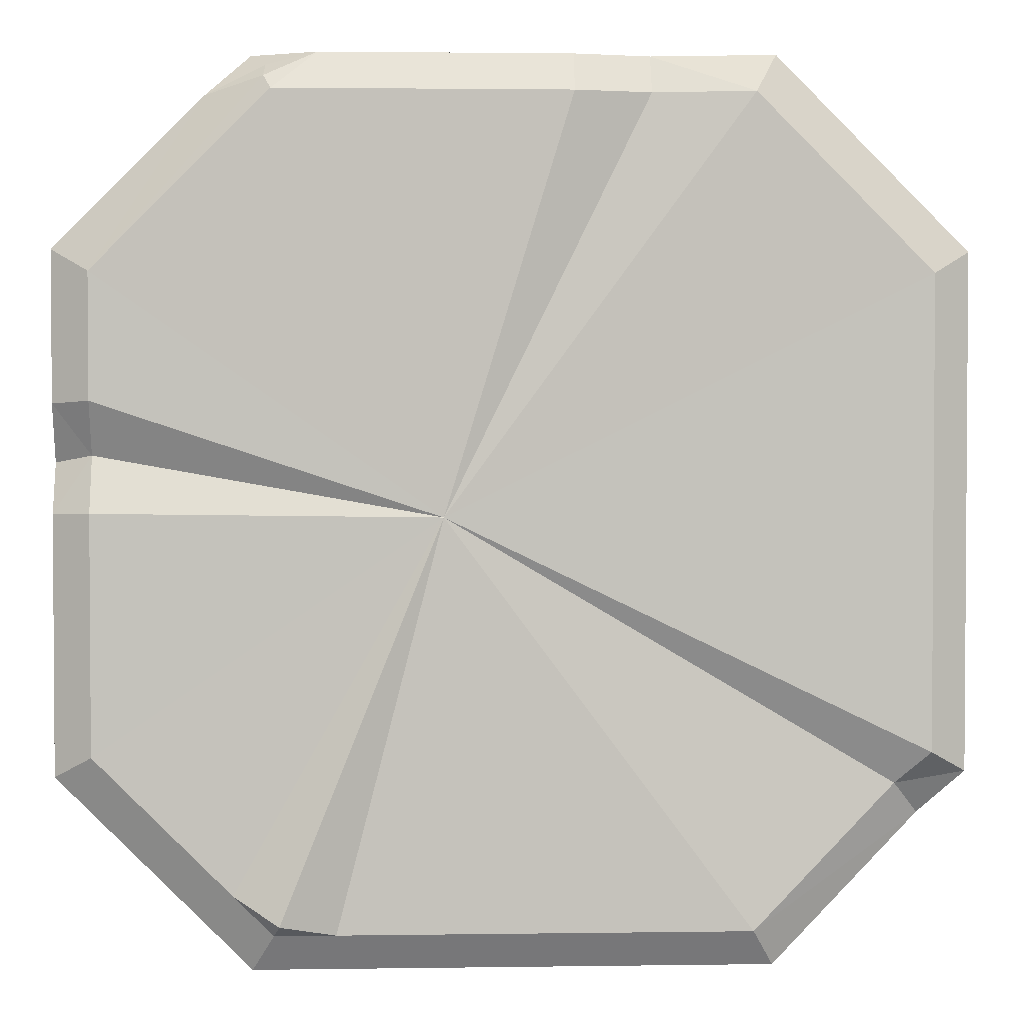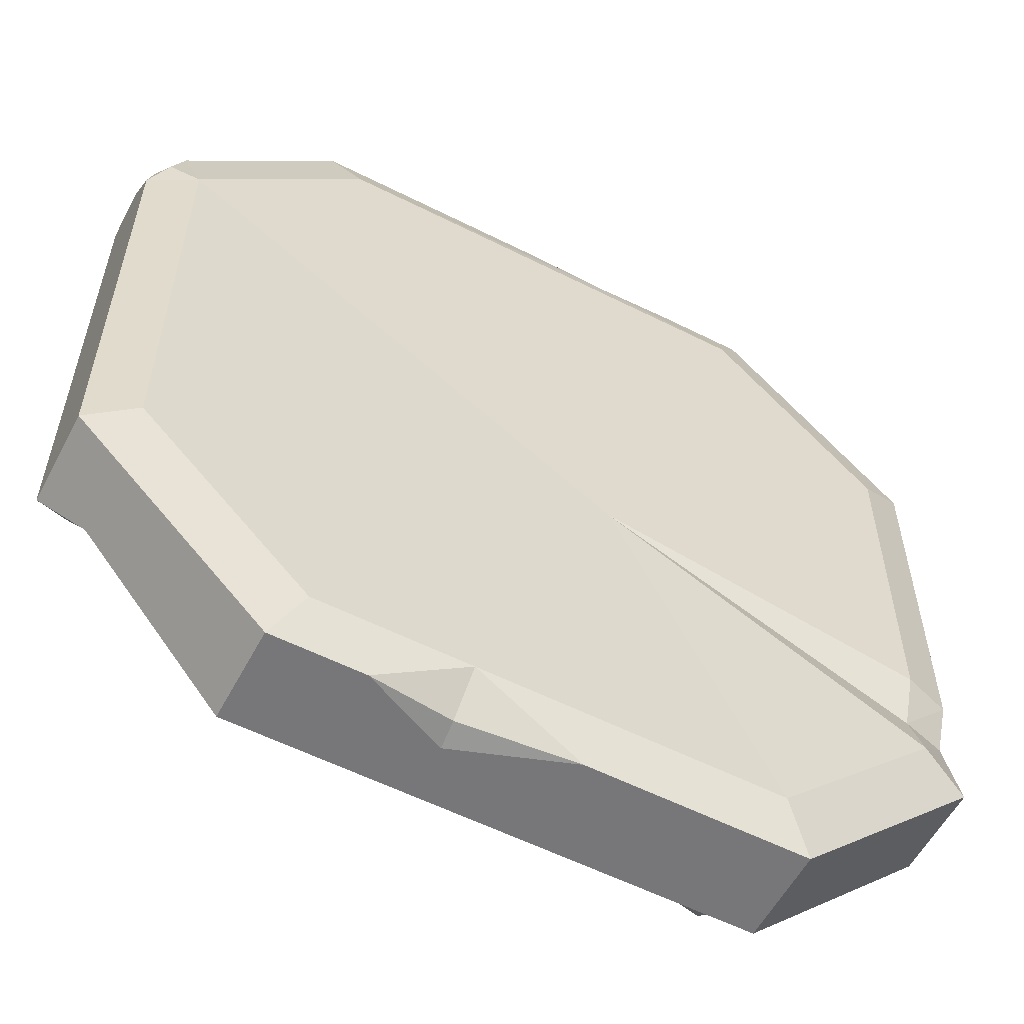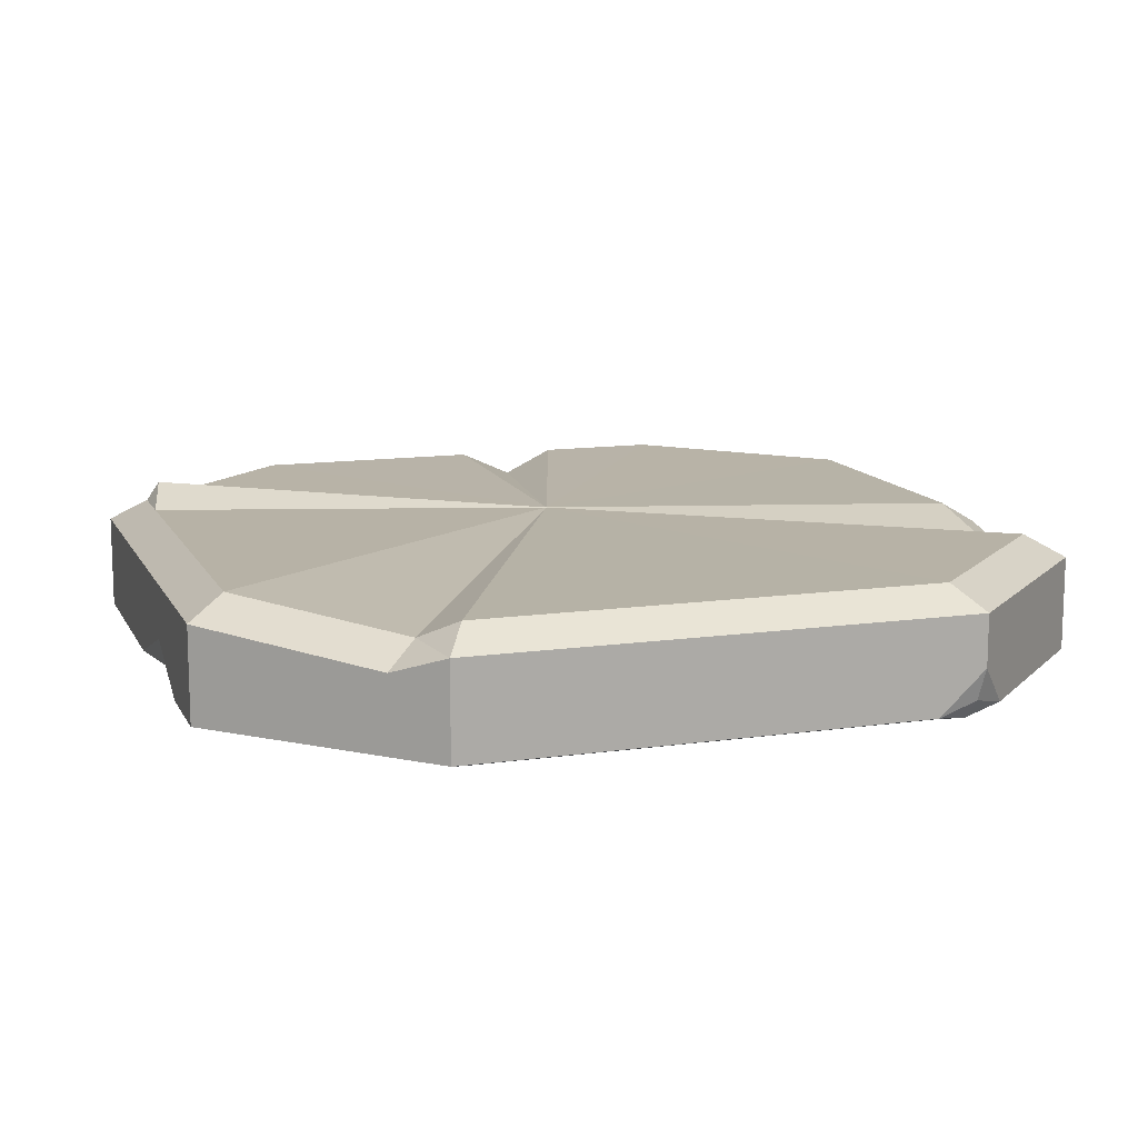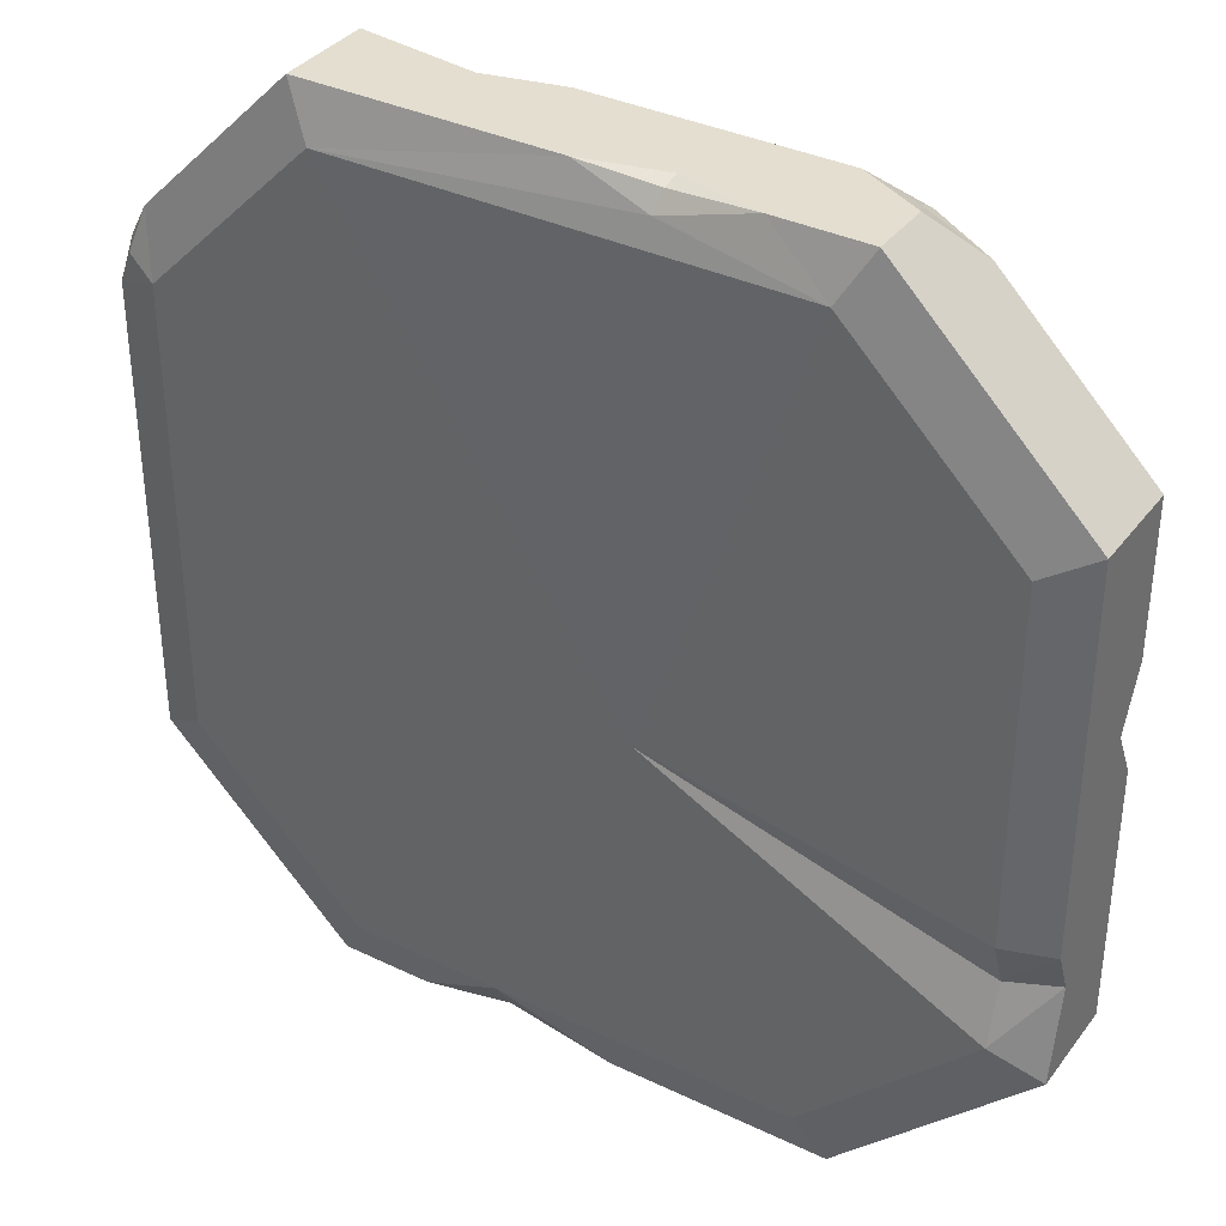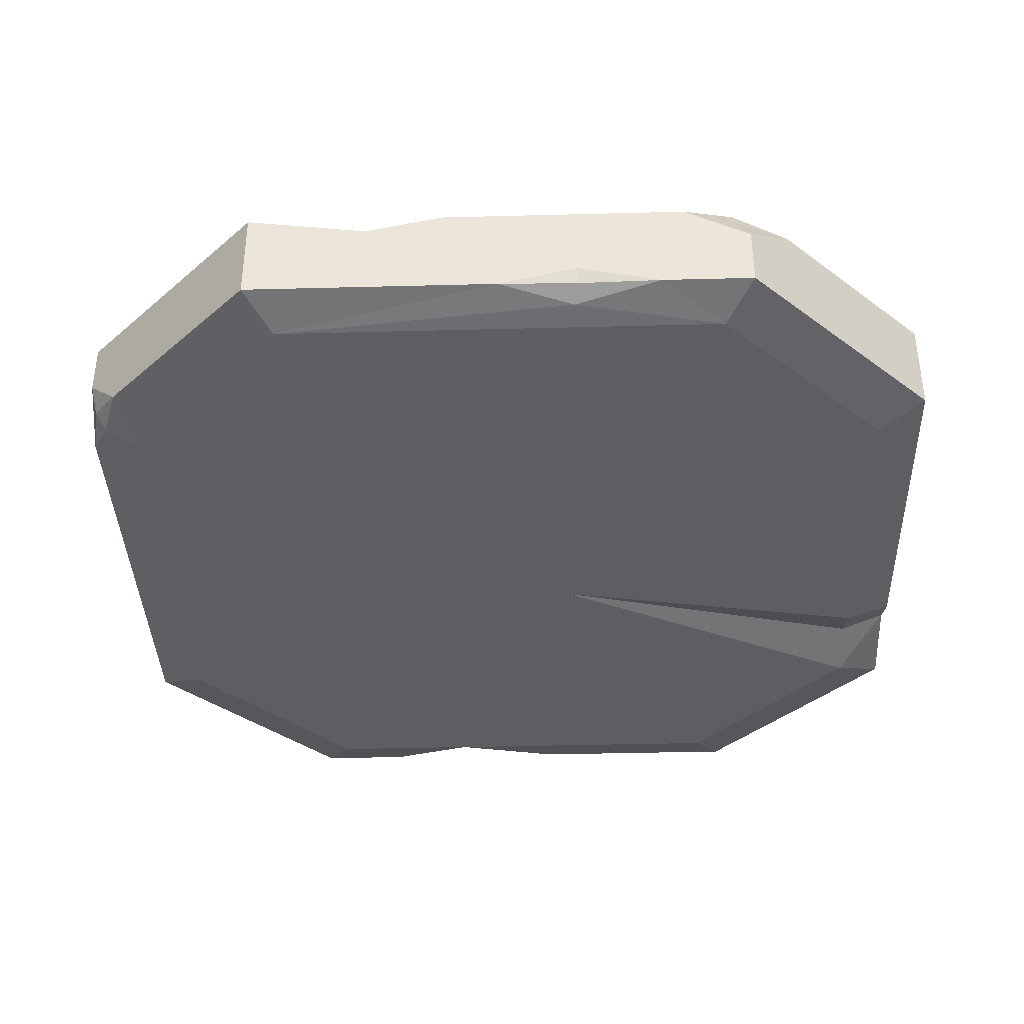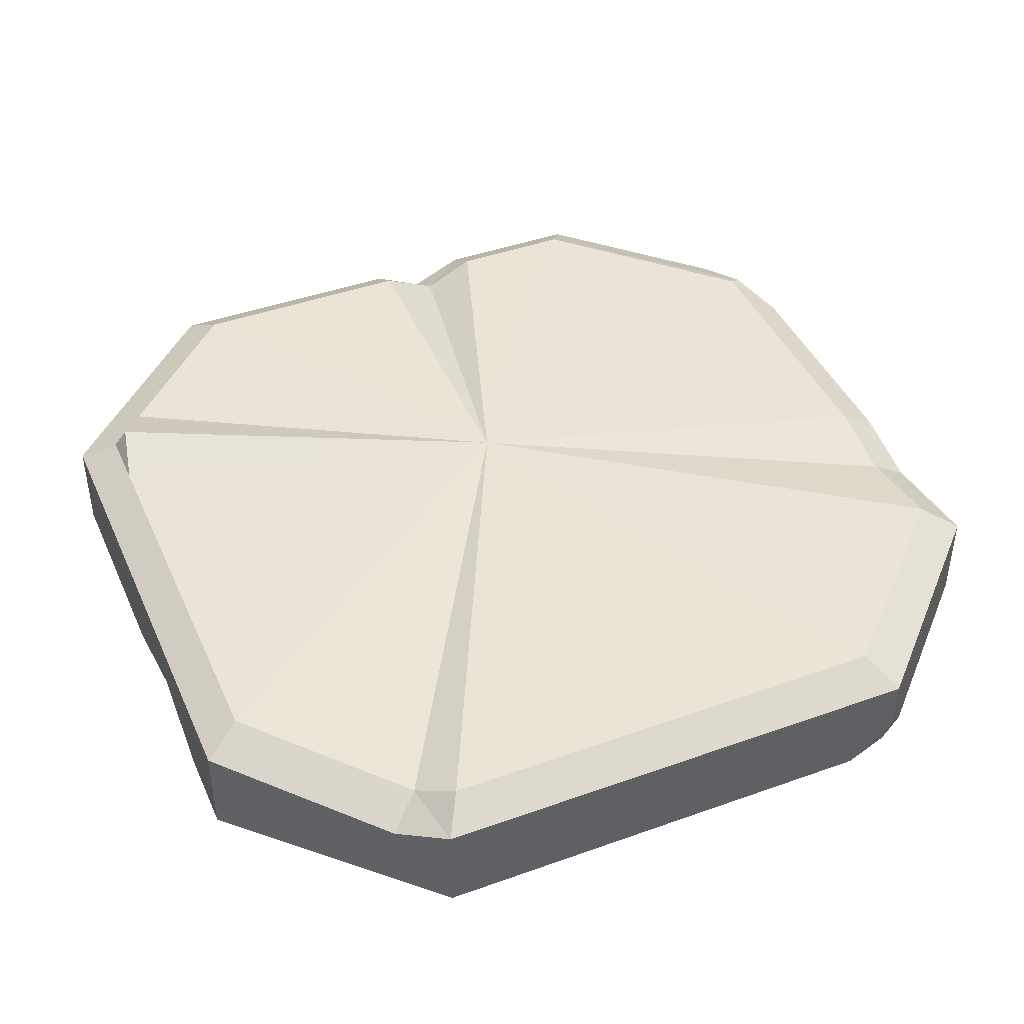
<metadata>
{"format":"obj","ext":"obj","renderer":"f3d","projection":"perspective","resolution":1024,"background":"white","views":[{"elev":2.4,"azim":177.1,"up":"+Z"},{"elev":-57.2,"azim":-27.7,"up":"+Z"},{"elev":12.5,"azim":-108.5,"up":"+Y"},{"elev":35.9,"azim":32.1,"up":"+Z"},{"elev":-38.0,"azim":1.9,"up":"+Y"},{"elev":43.1,"azim":-113.0,"up":"+Y"}]}
</metadata>
<code>
v -129.8 18.06 74.32
v -74.31 18.06 129.8
v 129.8 18.06 74.32
v 74.32 18.06 129.8
v -129.8 18.06 -74.32
v -74.31 18.06 -129.8
v 129.8 18.06 -74.32
v 74.32 18.06 -129.8
v -81.16 10.98 141.8
v 76.13 9.466 137.9
v -141.8 10.98 81.16
v 141.8 10.98 81.16
v -141.8 10.98 -81.16
v -81.16 10.98 -141.8
v 81.16 10.98 -141.8
v 141.8 10.98 -81.16
v -81.16 -19.45 141.8
v 81.16 -19.45 141.8
v -139.5 -15.78 79.62
v 141.8 -19.45 81.16
v -141.8 -19.45 -81.16
v -81.16 -19.45 -141.8
v 81.16 -19.45 -141.8
v 141.8 -19.45 -81.16
v -72.36 -24.55 126.4
v 72.37 -24.55 126.4
v -126.4 -24.55 72.37
v 126.4 -24.55 72.37
v -126.4 -24.55 -72.37
v -72.36 -24.55 -126.4
v 72.37 -24.55 -126.4
v 126.4 -24.55 -72.37
v 60.27 10.98 141.8
v 76.62 16.06 133.9
v 94.72 10.98 128.2
v 81.16 -0.09147 141.8
v -42.55 12.5 129.8
v -42.65 5.423 141.8
v -18.32 18.06 129.8
v -18.44 10.98 141.8
v 129.8 18.06 34.86
v 141.8 10.98 34.08
v 129.8 9.984 18.04
v 141.8 2.904 15.82
v 129.8 18.06 0.4707
v 141.8 10.98 0.1776
v 86.74 18.06 -117.4
v 55.12 18.06 -129.8
v 72.38 24.55 -125.8
v -119.4 11.58 -84.74
v -127.9 4.504 -95.03
v 141.8 -13.64 -52.25
v 126.4 -18.75 -53.75
v 141.8 -19.45 -38.4
v 126.4 -24.55 -38.25
v -51.98 -19.45 -141.8
v 11.29 -19.45 -141.8
v -23.88 -24.55 -126.4
v -24.65 -6.905 -141.8
v -25.35 -15.34 -140.2
v -141.8 -5.569 81.16
v -131 -19.45 91.97
v -135.8 -21.84 77.74
v -141.8 -19.45 66.22
v 0.1831 -19.45 141.8
v 51.97 -19.45 141.8
v 25.63 -13.38 141.8
v 24.3 -22.24 134.4
v 25.45 -18.53 140.3
v 21.82 17.21 -0.9344
v 20.81 -24.02 -19.86
f 40 33 39
f 34 4 33
f 4 39 33
f 2 1 9
f 9 1 11
f 12 3 35
f 4 34 3
f 3 34 35
f 1 5 11
f 11 5 13
f 15 14 8
f 8 14 48
f 6 48 14
f 5 50 13
f 13 50 51
f 45 46 7
f 7 46 16
f 16 15 7
f 8 47 15
f 47 7 15
f 9 17 38
f 17 65 38
f 38 65 40
f 40 65 33
f 65 67 33
f 67 66 33
f 66 18 33
f 36 33 18
f 9 11 17
f 11 61 17
f 61 62 17
f 12 35 20
f 18 20 36
f 35 36 20
f 11 13 61
f 61 13 64
f 13 21 64
f 15 23 14
f 22 14 56
f 56 14 59
f 14 23 59
f 23 57 59
f 13 51 21
f 21 51 22
f 51 14 22
f 24 16 52
f 16 46 52
f 52 46 54
f 12 20 42
f 46 44 54
f 54 44 20
f 44 42 20
f 15 16 23
f 23 16 24
f 18 66 26
f 17 25 65
f 66 68 26
f 26 68 25
f 68 65 25
f 17 62 25
f 63 27 62
f 62 27 25
f 20 18 28
f 28 18 26
f 21 29 64
f 63 64 27
f 64 29 27
f 22 56 30
f 30 56 58
f 21 22 29
f 29 22 30
f 24 52 32
f 32 52 53
f 23 24 31
f 31 24 32
f 34 33 10
f 35 34 10
f 36 35 10
f 10 33 36
f 37 2 38
f 38 2 9
f 39 37 40
f 40 37 38
f 41 3 42
f 42 3 12
f 44 43 42
f 42 43 41
f 45 43 46
f 46 43 44
f 49 47 8
f 48 49 8
f 50 6 51
f 51 6 14
f 52 54 53
f 53 54 55
f 55 54 28
f 28 54 20
f 56 59 60
f 58 57 31
f 31 57 23
f 58 56 60
f 60 59 57
f 58 60 57
f 62 61 19
f 63 62 19
f 19 64 63
f 61 64 19
f 66 67 69
f 69 68 66
f 69 67 65
f 65 68 69
f 2 37 70
f 1 2 70
f 4 3 70
f 5 1 70
f 48 6 70
f 6 50 70
f 45 7 70
f 37 39 70
f 39 4 70
f 3 41 70
f 41 43 70
f 43 45 70
f 7 47 70
f 49 48 70
f 47 49 70
f 50 5 70
f 26 25 71
f 25 27 71
f 28 26 71
f 27 29 71
f 30 58 71
f 29 30 71
f 32 53 71
f 31 32 71
f 53 55 71
f 55 28 71
f 58 31 71

</code>
